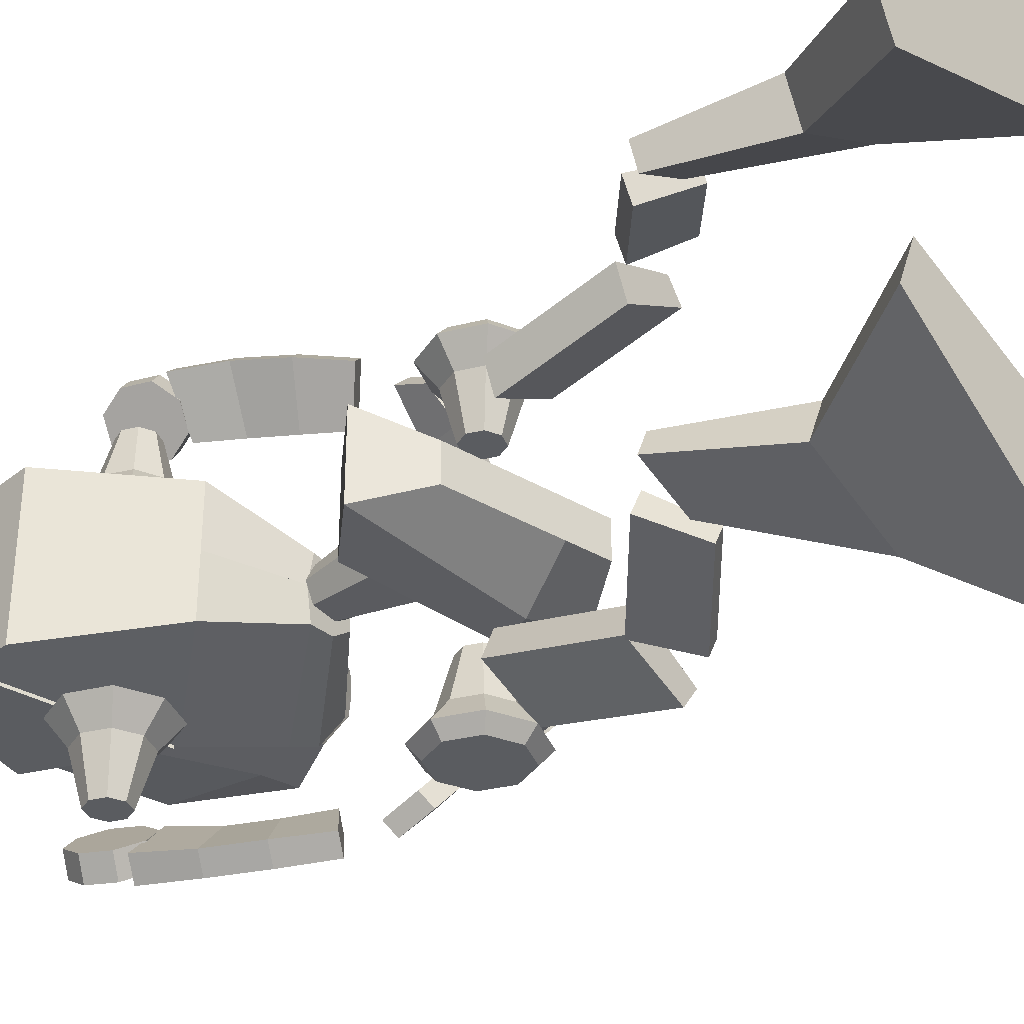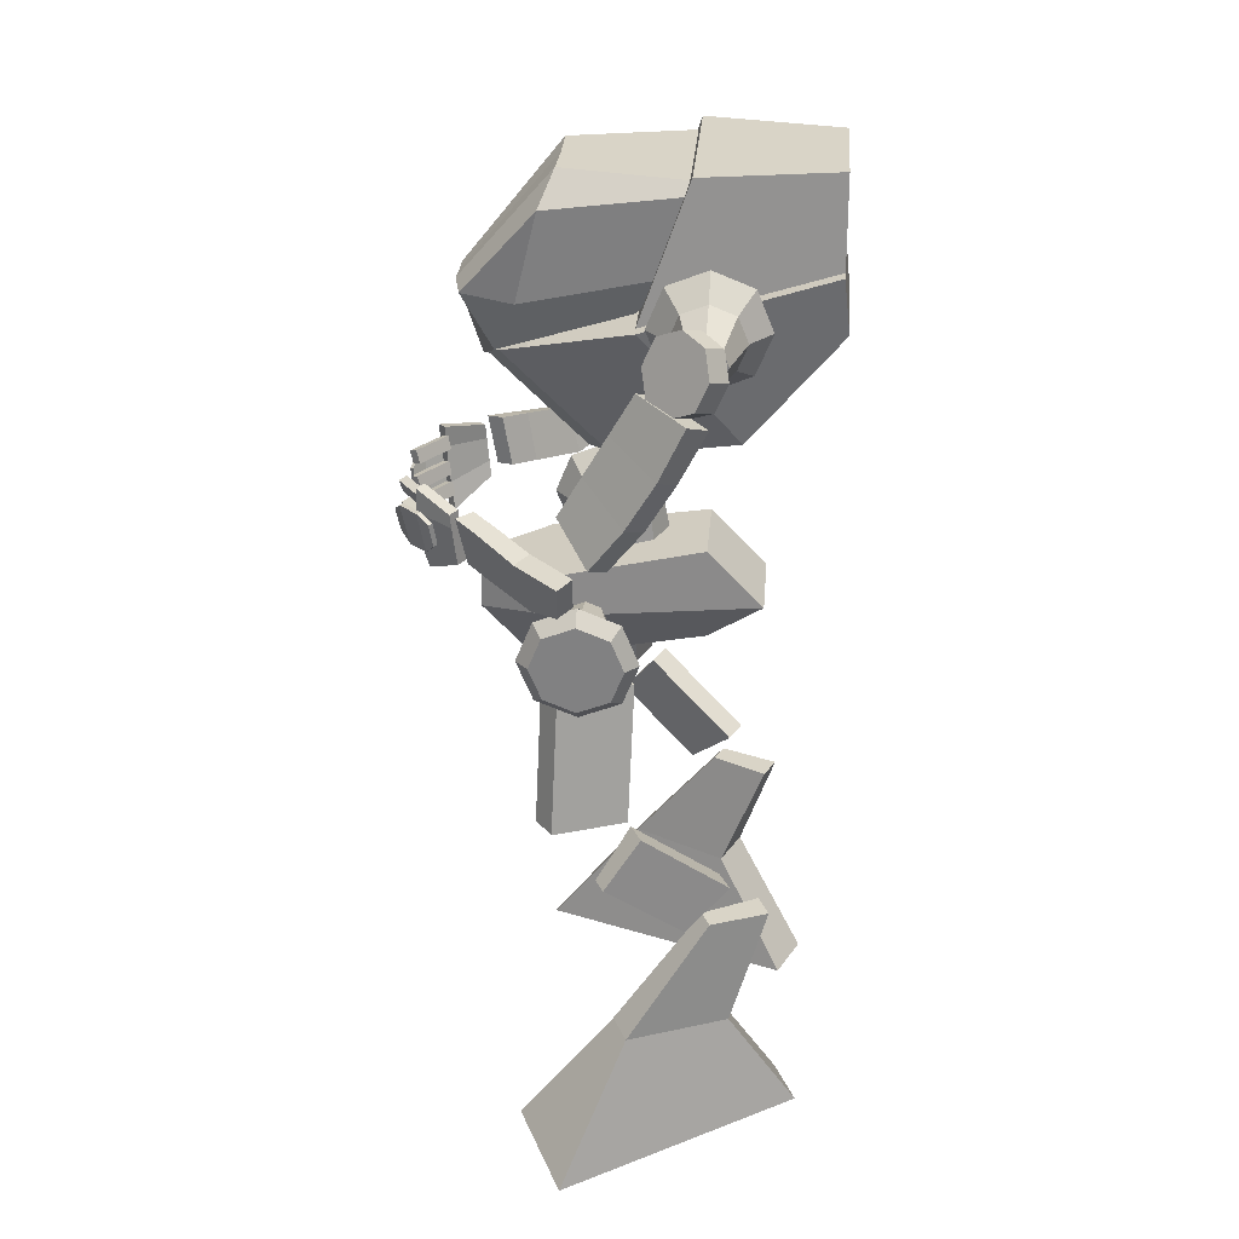
<metadata>
{"format":"obj","ext":"obj","renderer":"f3d","projection":"perspective","resolution":1024,"background":"white","views":[{"elev":-33.6,"azim":-49.6,"up":"+Z"},{"elev":28.8,"azim":-175.4,"up":"+Y"}]}
</metadata>
<code>
v 11.16 0 64.69
v -2.032 27.27 45.51
v -39.98 0 29.71
v -24.32 27.27 36.23
v 22.55 0 39.22
v 1.368 27.27 37.9
v -35.04 0 18.23
v -20.02 27.27 26.35
v -19.62 53.01 36.58
v -32.44 53.01 31.25
v -17.67 53.01 32.21
v -29.96 53.01 25.57
v -14.3 52.29 38.64
v -23.84 61.29 34.08
v -12.27 52.06 34.31
v -21.25 61.02 28.46
v 2.905 66.98 45.49
v -4.874 77.76 41.5
v 4.929 66.67 41.16
v -2.287 77.42 35.88
v 13.8 80.35 44.88
v -1.846 80.12 38.37
v 17.68 80.37 39.63
v 1.421 80.12 30.86
v 12.98 110.3 38.08
v -2.672 110.1 31.58
v 16.85 110.3 32.84
v 0.5957 110.1 24.07
v 21.21 100.5 4.519
v 32.52 122 5.987
v -16.46 107.4 4.519
v -16.46 131 10.36
v 32.52 114.6 7.812
v -28.87 118 10.36
v 10.81 102.4 4.519
v 19 124.5 13.06
v 15.57 115.5 13.06
v 34.33 188.9 13.49
v 17.95 207.8 17.31
v -15.26 212.4 18.95
v -15.51 214.4 17.32
v 36.17 188.9 4.707
v 14.91 214.4 10.23
v 27.72 176 11.23
v 30.77 172.7 5.075
v -15.64 214.4 4e-06
v 36.07 188.9 -1e-05
v 14.7 214.4 -4e-06
v 31.33 172.7 -9e-06
v 11.16 0 -64.69
v -2.032 27.27 -45.51
v -39.98 0 -29.71
v -24.32 27.27 -36.23
v 22.55 0 -39.22
v 1.368 27.27 -37.9
v -35.04 0 -18.23
v -20.02 27.27 -26.35
v -1.634 187.1 17.22
v 22.83 187.7 15.88
v -8.449 195.5 19.56
v -10.78 179.8 27.76
v -10.78 191.2 27.76
v -22.19 179.8 27.76
v -22.19 191.2 27.76
v -7.347 176.3 21.84
v -7.347 194.6 21.84
v -25.62 176.3 21.84
v -25.62 194.6 21.84
v -16.48 177.5 27.76
v -16.48 193.5 27.76
v -16.48 172.7 21.84
v -16.48 198.3 21.84
v -8.485 185.5 27.76
v -24.48 185.5 27.76
v -29.29 185.5 21.84
v -3.677 185.5 21.84
v -16.48 185.5 21.84
v -13.16 182.2 39.85
v -13.16 188.8 39.85
v -19.81 182.2 39.85
v -19.81 188.8 39.85
v -16.48 180.8 39.85
v -16.48 190.1 39.85
v -11.82 185.5 39.85
v -21.14 185.5 39.85
v -16.48 185.5 39.85
v -5.707 181.4 47.28
v -7.258 193 43.75
v -15.35 182.4 54.7
v -16.9 194 51.17
v -9.184 179.6 43
v -10.73 191.2 39.46
v -18.83 180.6 50.42
v -20.38 192.2 46.88
v -4.612 187 44.08
v -18 188.4 54.38
v -21.48 186.6 50.09
v -8.088 185.2 39.79
v -10.23 179.6 51.68
v -12.38 195.7 46.77
v -13.71 177.9 47.39
v -15.86 193.9 42.48
v -14.78 185.9 44.94
v -11.31 187.7 49.23
v 11.98 154.7 44.11
v -3.596 182.1 45.57
v 4.968 147.8 53.59
v -13.91 179.8 55.73
v -2.176 157.6 55.18
v -8.47 168.2 55.89
v 1.596 172.9 45.09
v 6.788 163.8 44.6
v 8.565 152.9 40.69
v -7.687 179.9 41.47
v 1.553 146.1 50.16
v -18.01 177.6 51.62
v -5.829 155.7 51.51
v -12.12 166.4 52.22
v -1.534 171.3 41.94
v 3.658 162.2 41.46
v -1.827 185.5 21.37
v -12.59 216.2 20.32
v -42.63 197.4 18.86
v -42.63 216.2 14.31
v -42.63 197.4 1.2e-05
v -42.63 216.2 1.2e-05
v -1.827 185.5 1e-06
v -12.59 216.2 4e-06
v -1.827 184.3 21.37
v -42.63 196.2 18.86
v -42.63 196.2 1.2e-05
v -1.827 184.3 1e-06
v -44.03 184.3 18.86
v -23.59 158.2 14.86
v -44.03 184.3 1.2e-05
v -23.59 158.2 7e-06
v 26.61 176.3 12.18
v 30.83 173.8 -9e-06
v 4.847 152.3 7.217
v 9.069 152.3 -3e-06
v -1.355 152 7.672
v 20.41 178 14.18
v 23.71 178 -7e-06
v -2.926 151.8 1e-06
v 30.93 173.8 4.881
v 9.17 152.3 4.157
v 8.519 127.8 4.602
v 6.31 150.9 3.535
v 5.847 129.3 7.806
v 3.789 150.9 4.996
v -7.806 131.7 2e-06
v -4.237 150.9 1e-06
v 9.863 127.8 -3e-06
v 7.104 150.9 -2e-06
v -4.862 131.4 6.338
v -2.063 150.9 4.267
v 11.48 141.1 49.42
v 11.84 133.1 46.23
v 32.61 133.7 24.95
v 34.76 144.6 26.18
v 17.98 130.6 38.94
v 21.12 141.5 39.84
v 14.11 114 34.47
v 14.11 125.5 34.47
v 2.696 114 34.47
v 2.696 125.5 34.47
v 17.54 110.6 40.39
v 17.54 128.9 40.39
v -0.7344 110.6 40.39
v -0.7344 128.9 40.39
v 8.402 111.8 34.47
v 8.402 127.7 34.47
v 8.402 106.9 40.39
v 8.402 132.6 40.39
v 16.4 119.7 34.47
v 0.4033 119.7 34.47
v -4.404 119.7 40.39
v 21.21 119.7 40.39
v 11.73 116.4 22.38
v 11.73 123.1 22.38
v 5.078 116.4 22.38
v 5.078 123.1 22.38
v 8.402 115.1 22.38
v 8.402 124.4 22.38
v 13.06 119.7 22.38
v 3.743 119.7 22.38
v 8.402 119.7 22.38
v -1.512 119.7 43.54
v 1.329 112.7 43.54
v 8.402 109.8 43.54
v 8.402 129.7 43.54
v 15.47 126.8 43.54
v 18.31 119.7 43.54
v 15.47 112.7 43.54
v 1.329 126.8 43.54
v 8.402 119.7 43.54
v 47.02 134.5 -4.449
v 46.22 131.6 -3.904
v 40.5 131.6 -11.82
v 41.17 134.6 -12.54
v 47.7 138.9 -5.233
v 46.97 136 -4.771
v 41.25 136.1 -12.69
v 41.86 139.1 -13.33
v 49.33 138.8 -9.516
v 48.35 133.7 -9.286
v 47.91 144.6 -6.421
v 47.11 141.7 -5.876
v 41.39 141.8 -13.8
v 42.06 144.7 -14.51
v 41.7 132.5 -17.17
v 43.24 142 -18.4
v 47.69 141.4 -13.26
v 45.9 132 -12.39
v 39.7 135.2 -19.61
v 40.46 140.4 -20.38
v 33.91 136 -20.93
v 34.45 141.2 -21.37
v 34.77 144.4 -21.64
v 42.72 146.8 -14.45
v 42.69 141.7 -15.31
v 33.55 132.4 -20.62
v 41.85 133.3 -14.61
v 40.78 127.6 -12.84
v 48.6 133.9 -5.597
v 8.51 142.3 46.59
v 18.15 142.7 37.01
v 15.01 131.9 36.11
v 8.877 134.3 43.39
v 29.02 134.3 22.71
v 31.16 145.3 23.94
v 47.81 130.9 -5.052
v 42.75 133.9 -13.69
v 42.09 131 -12.97
v 49.3 138.4 -6.398
v 48.57 135.4 -5.935
v 43.45 138.5 -14.49
v 42.85 135.6 -13.85
v 19 124.5 -5e-06
v -28.87 118 8e-06
v 21.21 100.5 -6e-06
v -16.46 131 5e-06
v 10.81 102.4 -3e-06
v 32.52 114.6 -9e-06
v 32.52 122 -9e-06
v -16.46 107.4 5e-06
v 19 124.5 -5e-06
v -28.87 118 8e-06
v 21.21 100.5 -6e-06
v -16.46 131 5e-06
v 10.81 102.4 -3e-06
v 32.52 114.6 -9e-06
v 32.52 122 -9e-06
v -16.46 107.4 5e-06
v 27.8 132.6 29.64
v 29.8 143.6 30.93
v 24.08 133.4 27.65
v 26.08 144.3 28.94
v -19.62 53.01 -36.58
v -32.44 53.01 -31.25
v -17.67 53.01 -32.21
v -29.96 53.01 -25.57
v -14.3 52.29 -38.64
v -23.84 61.29 -34.08
v -12.27 52.06 -34.31
v -21.25 61.02 -28.46
v 2.905 66.98 -45.49
v -4.874 77.76 -41.5
v 4.929 66.67 -41.16
v -2.287 77.42 -35.88
v 13.8 80.35 -44.88
v -1.846 80.12 -38.37
v 17.68 80.37 -39.63
v 1.421 80.12 -30.86
v 12.98 110.3 -38.08
v -2.672 110.1 -31.58
v 16.85 110.3 -32.84
v 0.5957 110.1 -24.07
v 21.21 100.5 -4.519
v 32.52 122 -5.987
v -16.46 107.4 -4.519
v -16.46 131 -10.36
v 32.52 114.6 -7.812
v -28.87 118 -10.36
v 10.81 102.4 -4.519
v 19 124.5 -13.06
v 15.57 115.5 -13.06
v 34.33 188.9 -13.49
v 17.95 207.8 -17.31
v -15.26 212.4 -18.95
v -15.51 214.4 -17.32
v 36.17 188.9 -4.707
v 14.91 214.4 -10.23
v 27.72 176 -11.23
v 30.77 172.7 -5.075
v -1.634 187.1 -17.22
v 22.83 187.7 -15.88
v -8.449 195.5 -19.56
v -10.78 179.8 -27.76
v -16.46 107.4 0.06608
v -16.46 131 0.06608
v 21.21 100.5 0.06607
v 32.52 122 0.06607
v 32.52 114.6 0.06607
v -28.87 118 0.06608
v 19 124.5 0.06607
v 10.81 102.4 0.06607
v -10.78 191.2 -27.76
v -22.19 179.8 -27.76
v -22.19 191.2 -27.76
v -7.347 176.3 -21.84
v -7.347 194.6 -21.84
v -25.62 176.3 -21.84
v -25.62 194.6 -21.84
v -16.48 177.5 -27.76
v -16.48 193.5 -27.76
v -16.48 172.7 -21.84
v -16.48 198.3 -21.84
v -8.485 185.5 -27.76
v -24.48 185.5 -27.76
v -29.29 185.5 -21.84
v -3.677 185.5 -21.84
v -16.48 185.5 -21.84
v -13.16 182.2 -39.85
v -13.16 188.8 -39.85
v -19.81 182.2 -39.85
v -19.81 188.8 -39.85
v -16.48 180.8 -39.85
v -16.48 190.1 -39.85
v -11.82 185.5 -39.85
v -21.14 185.5 -39.85
v -16.48 185.5 -39.85
v -5.707 181.4 -47.28
v -7.258 193 -43.75
v -15.35 182.4 -54.7
v -16.9 194 -51.17
v -9.184 179.6 -43
v -10.73 191.2 -39.46
v -18.83 180.6 -50.42
v -20.38 192.2 -46.88
v -4.612 187 -44.08
v -18 188.4 -54.38
v -21.48 186.6 -50.09
v -8.088 185.2 -39.79
v -10.23 179.6 -51.68
v -12.38 195.7 -46.77
v -13.71 177.9 -47.39
v -15.86 193.9 -42.48
v -14.78 185.9 -44.94
v -11.31 187.7 -49.23
v 11.98 154.7 -44.11
v -3.596 182.1 -45.57
v 4.968 147.8 -53.59
v -13.91 179.8 -55.73
v -2.176 157.6 -55.18
v -8.47 168.2 -55.89
v 1.596 172.9 -45.09
v 6.788 163.8 -44.6
v 8.565 152.9 -40.69
v -7.687 179.9 -41.47
v 1.553 146.1 -50.16
v -18.01 177.6 -51.62
v -5.829 155.7 -51.51
v -12.12 166.4 -52.22
v -1.534 171.3 -41.94
v 3.658 162.2 -41.46
v -1.827 185.5 -21.37
v -12.59 216.2 -20.32
v -42.63 197.4 -18.86
v -42.63 216.2 -14.31
v -1.827 184.3 -21.37
v -42.63 196.2 -18.86
v -44.03 184.3 -18.86
v -23.59 158.2 -14.86
v 26.61 176.3 -12.18
v 4.847 152.3 -7.217
v -1.355 152 -7.672
v 20.41 178 -14.18
v 30.93 173.8 -4.881
v 9.17 152.3 -4.157
v 8.519 127.8 -4.602
v 6.31 150.9 -3.535
v 5.847 129.3 -7.806
v 3.789 150.9 -4.996
v -4.862 131.4 -6.338
v -2.063 150.9 -4.267
v 11.48 141.1 -49.42
v 11.84 133.1 -46.23
v 32.61 133.7 -24.95
v 34.76 144.6 -26.18
v 17.98 130.6 -38.94
v 21.12 141.5 -39.84
v 14.11 114 -34.47
v 14.11 125.5 -34.47
v 2.695 114 -34.47
v 2.695 125.5 -34.47
v 17.54 110.6 -40.39
v 17.54 128.9 -40.39
v -0.7344 110.6 -40.39
v -0.7344 128.9 -40.39
v 8.402 111.8 -34.47
v 8.402 127.7 -34.47
v 8.402 106.9 -40.39
v 8.402 132.6 -40.39
v 16.4 119.7 -34.47
v 0.4033 119.7 -34.47
v -4.404 119.7 -40.39
v 21.21 119.7 -40.39
v 11.73 116.4 -22.38
v 11.73 123.1 -22.38
v 5.078 116.4 -22.38
v 5.078 123.1 -22.38
v 8.402 115.1 -22.38
v 8.402 124.4 -22.38
v 13.06 119.7 -22.38
v 3.743 119.7 -22.38
v 8.402 119.7 -22.38
v -1.512 119.7 -43.54
v 1.329 112.7 -43.54
v 8.402 109.8 -43.54
v 8.402 129.7 -43.54
v 15.47 126.8 -43.54
v 18.31 119.7 -43.54
v 15.47 112.7 -43.54
v 1.329 126.8 -43.54
v 8.402 119.7 -43.54
v 8.51 142.3 -46.59
v 18.15 142.7 -37.01
v 15.01 131.9 -36.11
v 8.877 134.3 -43.39
v 29.02 134.3 -22.71
v 31.16 145.3 -23.94
v 27.8 132.6 -29.64
v 29.8 143.6 -30.93
v 24.08 133.4 -27.65
v 26.08 144.3 -28.94
v -16.46 107.4 -0.06607
v -16.46 131 -0.06607
v 21.21 100.5 -0.06608
v 32.52 122 -0.06609
v 32.52 114.6 -0.06609
v -28.87 118 -0.06607
v 19 124.5 -0.06608
v 10.81 102.4 -0.06608
v 36.34 144.1 -23.64
v 35.11 132.1 -22.62
v 44.29 146.5 -16.45
v 42.34 127.3 -14.84
v 43.41 133 -16.61
v 44.26 141.4 -17.31
v 35.48 135.7 -22.93
v 36.01 140.9 -23.37
v 40.46 135 -20.26
v 41.23 140.2 -21.04
v 46.66 131.8 -13.05
v 48.45 141.2 -13.92
v 42.97 141.1 -14.94
v 43.64 144 -15.66
v 48.69 141.1 -7.024
v 49.49 144 -7.569
v 44 141.8 -19.06
v 42.47 132.3 -17.83
v 49.13 133.5 -9.709
v 50.09 138.6 -10.18
v 36.34 144.1 23.64
v 35.11 132.1 22.62
v 44.29 146.5 16.45
v 42.34 127.3 14.84
v 43.41 133 16.61
v 44.26 141.4 17.31
v 35.48 135.7 22.93
v 36.01 140.9 23.37
v 40.46 135 20.26
v 41.23 140.2 21.04
v 46.66 131.8 13.05
v 48.45 141.2 13.92
v 42.97 141.1 14.94
v 43.64 144 15.66
v 48.69 141.1 7.024
v 49.49 144 7.569
v 44 141.8 19.06
v 42.47 132.3 17.83
v 49.13 133.5 9.708
v 50.09 138.6 10.18
v 42.85 135.6 13.85
v 43.45 138.5 14.49
v 48.57 135.4 5.935
v 49.3 138.4 6.398
v 42.09 131 12.97
v 42.75 133.9 13.69
v 47.81 130.9 5.052
v 48.6 133.9 5.597
v 40.78 127.6 12.84
v 41.85 133.3 14.61
v 33.55 132.4 20.62
v 42.69 141.7 15.31
v 42.72 146.8 14.45
v 34.77 144.4 21.64
v 34.45 141.2 21.37
v 33.91 136 20.93
v 40.46 140.4 20.38
v 39.7 135.2 19.61
v 45.9 132 12.39
v 47.69 141.4 13.26
v 43.24 142 18.4
v 41.7 132.5 17.17
v 42.06 144.7 14.51
v 41.39 141.8 13.8
v 47.11 141.7 5.876
v 47.91 144.6 6.421
v 48.35 133.7 9.286
v 49.33 138.8 9.516
v 41.86 139.1 13.33
v 41.25 136.1 12.69
v 46.97 136 4.77
v 47.7 138.9 5.233
v 41.17 134.6 12.54
v 40.5 131.6 11.82
v 46.22 131.6 3.904
v 47.02 134.5 4.449
f 1 2 4 3
f 3 4 8 7
f 7 8 6 5
f 5 6 2 1
f 3 7 5 1
f 6 8 12 11
f 12 10 9 11
f 4 2 9 10
f 2 6 11 9
f 8 4 10 12
f 16 15 13 14
f 20 18 17 19
f 15 16 20 19
f 14 13 17 18
f 13 15 19 17
f 16 14 18 20
f 24 23 21 22
f 28 26 25 27
f 23 27 25 21
f 22 26 28 24
f 24 28 27 23
f 37 36 32 34
f 252 253 30 33
f 247 36 30 253
f 249 252 33 29
f 35 37 34 31
f 29 33 37 35
f 250 32 36 247
f 33 30 36 37
f 53 260 259 51
f 54 50 51 55
f 262 261 259 260
f 56 54 55 57
f 21 25 26 22
f 63 69 82 80
f 74 64 68 75
f 77 72 66 76
f 76 66 62 73
f 69 71 65 61
f 72 70 62 66
f 68 64 70 72
f 63 67 71 69
f 75 68 72 77
f 74 63 80 85
f 61 73 84 78
f 67 75 77 71
f 65 76 73 61
f 71 77 76 65
f 63 74 75 67
f 69 61 78 82
f 86 83 81 85
f 84 79 83 86
f 78 84 86 82
f 82 86 85 80
f 73 62 79 84
f 64 74 85 81
f 62 70 83 79
f 70 64 81 83
f 104 100 90 96
f 96 90 94 97
f 103 102 92 98
f 98 92 88 95
f 99 101 91 87
f 102 100 88 92
f 91 98 95 87
f 101 103 98 91
f 89 96 97 93
f 99 104 96 89
f 87 95 104 99
f 93 97 103 101
f 94 90 100 102
f 89 93 101 99
f 97 94 102 103
f 95 88 100 104
f 111 106 108 110
f 105 112 109 107
f 113 115 117 120
f 119 118 116 114
f 120 117 118 119
f 112 111 110 109
f 108 116 118 110
f 106 114 116 108
f 110 118 117 109
f 107 115 113 105
f 105 113 120 112
f 109 117 115 107
f 111 119 114 106
f 112 120 119 111
f 121 122 124 123
f 127 128 122 121
f 126 124 122 128
f 123 125 127 121
f 123 124 126 125
f 130 129 132 131
f 133 135 136 134
f 129 130 133 134
f 131 132 136 135
f 130 131 135 133
f 142 141 139 137
f 145 137 139 146
f 144 143 138 140
f 141 144 140 146 139
f 143 142 137 145 138
f 132 129 142 143
f 134 136 144 141
f 136 132 143 144
f 129 134 141 142
f 138 145 146 140
f 147 148 150 149
f 153 154 148 147
f 149 150 156 155
f 155 156 152 151
f 162 157 158 161
f 255 159 160 256
f 165 181 183 171
f 176 177 170 166
f 177 188 195 170
f 178 175 164 168
f 171 163 167 173
f 174 168 164 172
f 170 174 172 166
f 165 171 173 169
f 170 195 191 174
f 176 186 181 165
f 163 179 185 175
f 169 189 188 177
f 167 163 175 178
f 174 191 192 168
f 165 169 177 176
f 171 183 179 163
f 187 186 182 184
f 185 187 184 180
f 179 183 187 185
f 183 181 186 187
f 175 185 180 164
f 166 182 186 176
f 164 180 184 172
f 172 184 182 166
f 196 193 192 191
f 188 196 191 195
f 189 190 196 188
f 190 194 193 196
f 178 193 194 167
f 173 190 189 169
f 167 194 190 173
f 168 192 193 178
f 454 216 212 461
f 50 52 53 51
f 227 228 229 226
f 257 258 231 230
f 52 50 54 56
f 302 241 244 304
f 306 303 245 239
f 304 244 245 303
f 301 306 239 242
f 161 158 229 228
f 235 201 202 236
f 158 157 226 229
f 55 261 262 57
f 34 32 250 248
f 255 161 228 257
f 35 251 249 29
f 256 160 231 258
f 52 56 57 53
f 160 159 230 231
f 237 204 201 235
f 31 254 251 35
f 157 162 227 226
f 31 34 248 254
f 162 256 258 227
f 159 255 257 230
f 228 227 258 257
f 161 255 256 162
f 51 259 261 55
f 265 269 270 266
f 270 269 267 268
f 57 262 260 53
f 266 264 263 265
f 266 270 268 264
f 274 272 271 273
f 264 268 267 263
f 263 267 269 265
f 278 277 275 276
f 273 271 275 277
f 252 283 280 253
f 287 284 282 286
f 272 274 278 276
f 274 273 277 278
f 247 253 280 286
f 249 279 283 252
f 283 287 286 280
f 279 285 287 283
f 250 247 286 282
f 309 326 328 315
f 271 272 276 275
f 320 321 314 310
f 315 299 311 317
f 318 312 308 316
f 323 322 312 318
f 322 319 308 312
f 309 315 317 313
f 314 318 316 310
f 246 243 307 300
f 246 300 305 240
f 243 241 302 307
f 240 305 301 242
f 321 323 318 314
f 285 281 284 287
f 313 317 323 321
f 299 324 330 319
f 320 331 326 309
f 350 342 336 346
f 332 331 327 329
f 319 330 325 308
f 324 328 332 330
f 311 299 319 322
f 315 328 324 299
f 309 313 321 320
f 317 311 322 323
f 310 327 331 320
f 347 337 344 349
f 345 333 337 347
f 308 325 329 316
f 328 326 331 332
f 316 329 327 310
f 330 332 329 325
f 342 343 340 336
f 335 339 343 342
f 345 335 342 350
f 333 345 350 341
f 339 347 349 343
f 348 338 334 346
f 337 333 341 344
f 349 344 338 348
f 344 341 334 338
f 351 358 366 359
f 340 348 346 336
f 354 356 364 362
f 343 349 348 340
f 357 356 354 352
f 365 360 362 364
f 341 350 346 334
f 352 354 362 360
f 335 345 347 339
f 355 353 361 363
f 356 355 363 364
f 366 365 364 363
f 359 366 363 361
f 351 353 355 358
f 358 355 356 357
f 353 351 359 361
f 357 352 360 365
f 367 369 370 368
f 378 375 376 377
f 373 374 136 135
f 358 357 365 366
f 372 131 132 371
f 126 128 368 370
f 369 125 126 370
f 127 367 368 128
f 379 380 376 375
f 369 367 127 125
f 371 374 373 372
f 372 373 135 131
f 132 143 378 371
f 374 377 144 136
f 377 376 380 140 144
f 143 138 379 375 378
f 138 140 380 379
f 381 383 384 382
f 371 378 377 374
f 383 385 386 384
f 395 401 413 411
f 406 396 400 407
f 433 434 390 389
f 385 151 152 386
f 153 381 382 154
f 392 391 388 387
f 407 400 425 418
f 401 403 397 393
f 408 398 394 405
f 404 402 394 398
f 400 396 402 404
f 433 435 429 391
f 395 399 403 401
f 463 206 214 455
f 284 248 250 282
f 285 279 249 251
f 417 414 412 416
f 397 408 405 393
f 439 441 244 241
f 395 406 407 399
f 400 404 421 425
f 399 407 418 419
f 393 405 415 409
f 406 395 411 416
f 443 239 245 440
f 402 396 412 414
f 405 394 410 415
f 408 397 424 423
f 401 393 409 413
f 397 403 420 424
f 404 398 422 421
f 415 410 414 417
f 426 421 422 423
f 418 425 421 426
f 419 418 426 420
f 420 426 423 424
f 396 406 416 412
f 394 402 414 410
f 409 415 417 413
f 413 417 416 411
f 441 440 245 244
f 438 242 239 443
f 391 429 430 388
f 388 430 427 387
f 435 431 432 436
f 403 399 419 420
f 428 427 430 429
f 398 408 423 422
f 281 285 251 254
f 434 436 432 390
f 390 432 431 389
f 387 427 428 392
f 281 254 248 284
f 392 428 436 434
f 453 454 461 462
f 240 242 438 442
f 238 203 204 237
f 238 237 235 236
f 462 461 456 455
f 215 211 212 216
f 236 202 203 238
f 211 214 213 212
f 225 197 198 232
f 461 212 213 456
f 451 217 218 452
f 214 206 205 213
f 451 452 450 449
f 459 208 209 457
f 203 202 201 204
f 243 444 439 241
f 462 211 215 453
f 457 209 210 458
f 452 218 219 445
f 455 214 211 462
f 456 213 205 464
f 445 219 220 447
f 199 198 197 200
f 447 220 221 450
f 446 222 217 451
f 222 224 223 217
f 391 392 434 433
f 446 451 449 448
f 209 208 207 210
f 234 233 225 232
f 452 445 447 450
f 455 456 464 463
f 457 458 460 459
f 458 210 207 460
f 234 199 200 233
f 389 431 435 433
f 460 207 208 459
f 217 223 221 218
f 429 435 436 428
f 233 200 197 225
f 246 437 444 243
f 450 221 223 449
f 218 221 220 219
f 246 240 442 437
f 232 198 199 234
f 453 215 216 454
f 449 223 224 448
f 448 224 222 446
f 464 205 206 463
f 471 469 470 472
f 466 468 469 471
f 472 470 467 465
f 482 475 476 481
f 477 479 480 478
f 473 482 481 474
f 475 483 484 476
f 485 487 488 486
f 489 491 492 490
f 500 499 496 494
f 495 500 494 493
f 499 498 497 496
f 506 505 504 503
f 508 507 510 509
f 502 501 505 506
f 503 504 512 511
f 514 513 516 515
f 518 517 520 519
f 475 482 506 503
f 487 485 514 515
f 477 478 507 508
f 489 490 517 518
f 480 479 509 510
f 492 491 519 520
f 478 480 510 507
f 490 492 520 517
f 479 477 508 509
f 491 489 518 519
f 481 476 504 505
f 470 469 494 496
f 482 473 502 506
f 466 471 500 495
f 465 467 497 498
f 471 472 499 500
f 472 465 498 499
f 484 483 511 512
f 483 475 503 511
f 469 468 493 494
f 476 484 512 504
f 473 474 501 502
f 468 466 495 493
f 485 486 513 514
f 467 470 496 497
f 488 487 515 516
f 474 481 505 501
f 486 488 516 513
f 42 43 39 38
f 41 40 39 43
f 46 41 43 48
f 47 48 43 42
f 42 38 44 45
f 42 45 49 47
f 59 38 39
f 60 58 44 59
f 40 60 59 39
f 59 44 38
f 292 295 294 288
f 292 47 49 295
f 297 289 288
f 47 292 293 48
f 292 288 289 293
f 46 48 293 291
f 291 293 289 290
f 290 289 297 298
f 298 297 294 296
f 297 288 294

</code>
